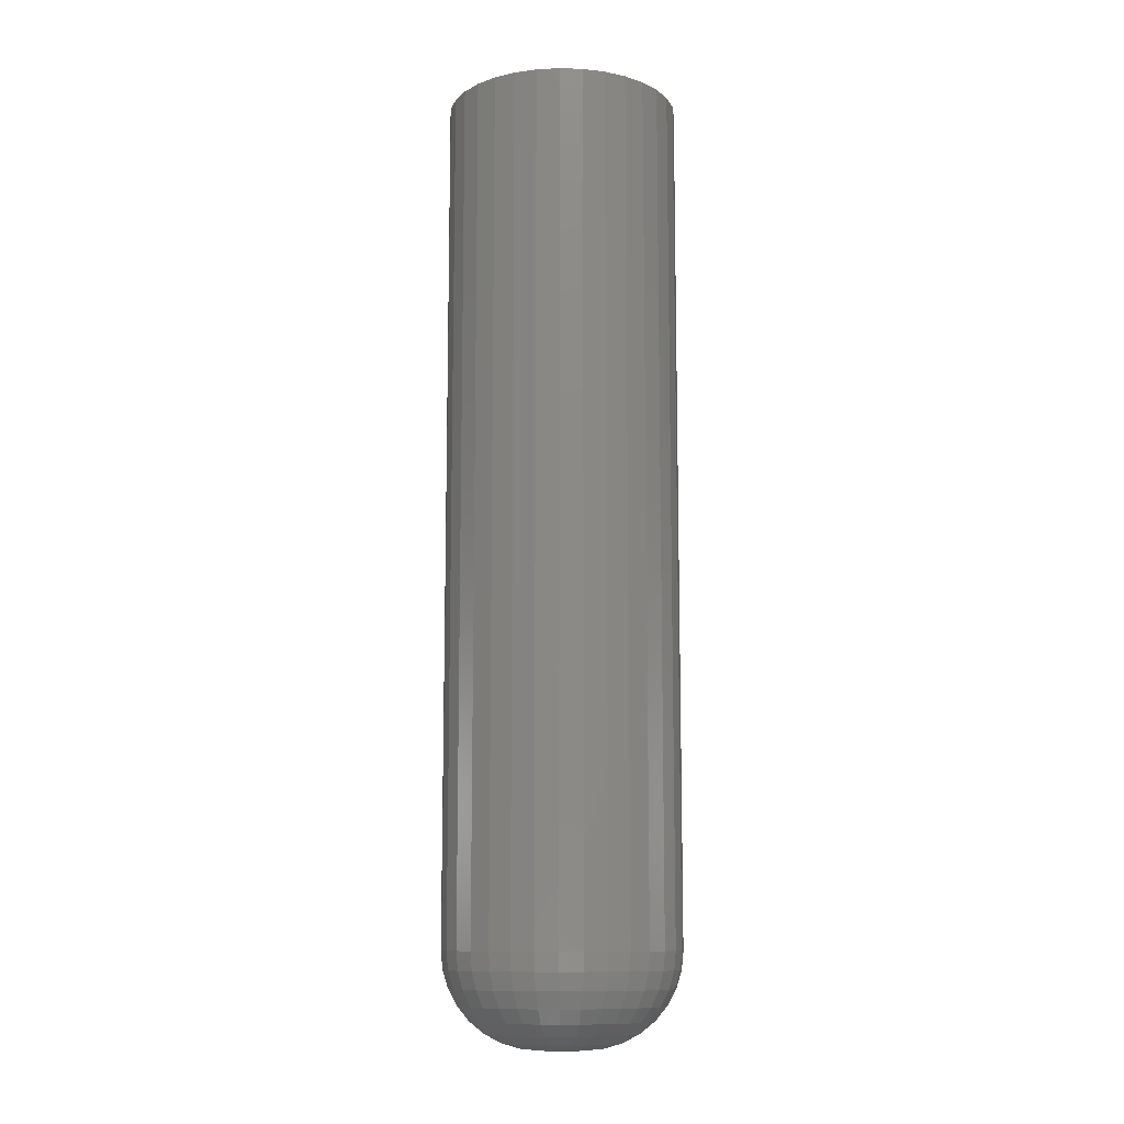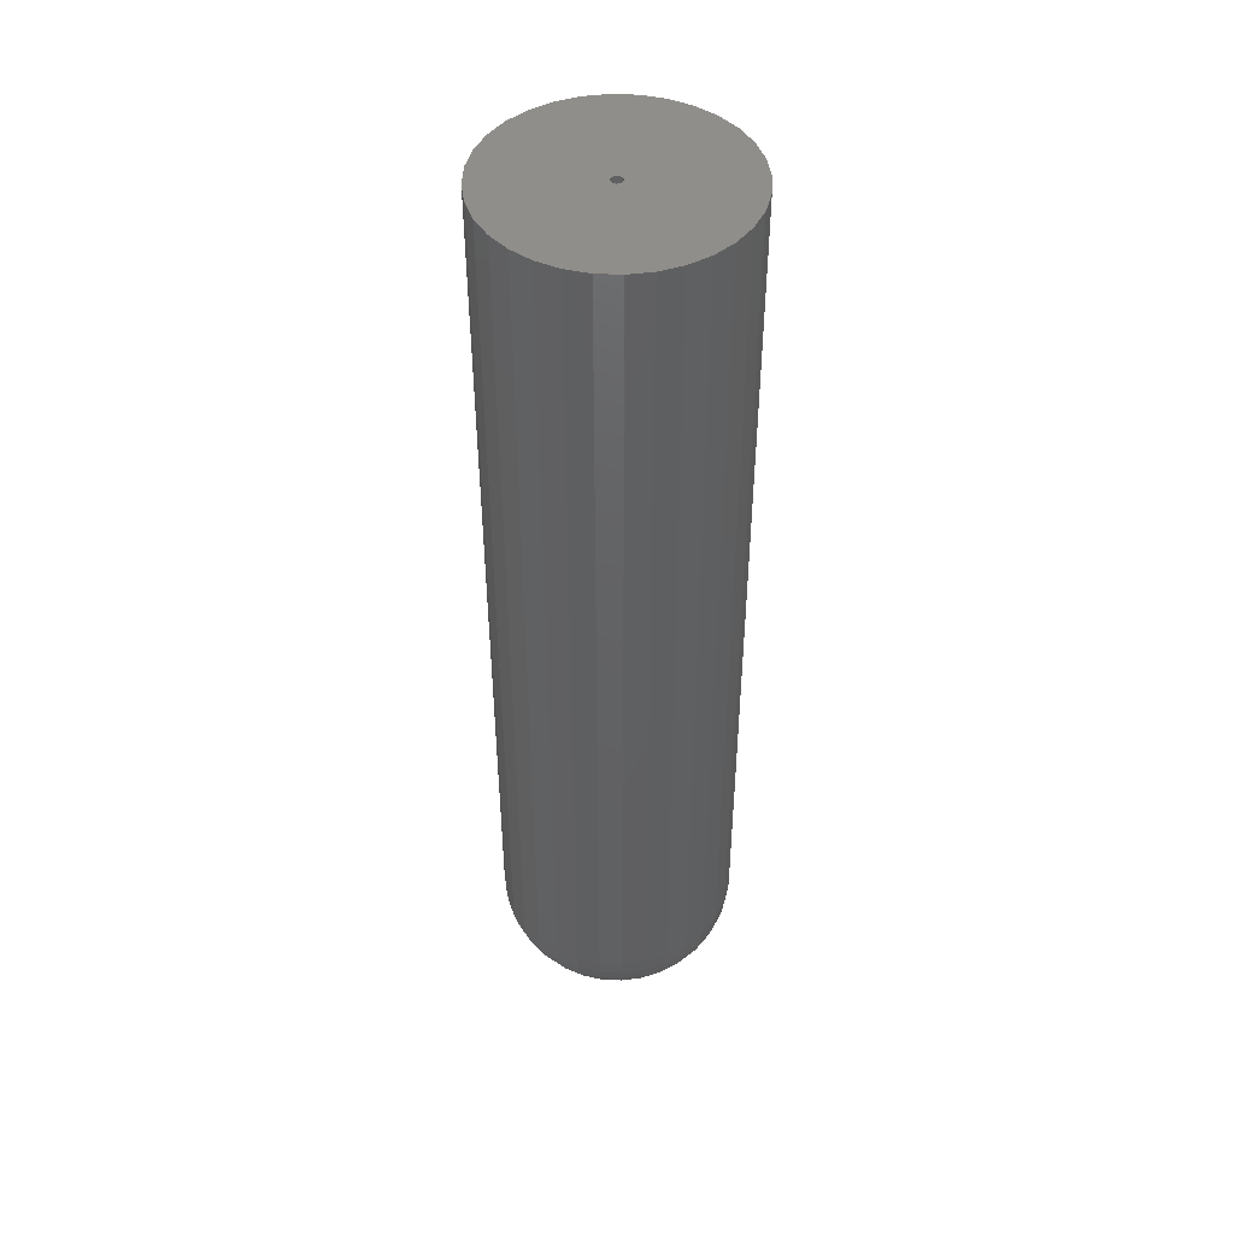
<metadata>
{"format":"stl","ext":"stl","renderer":"f3d","projection":"perspective","resolution":1024,"background":"white","views":[{"elev":-10.9,"azim":-100.0,"up":"+Z"},{"elev":46.2,"azim":121.1,"up":"+Z"}]}
</metadata>
<code>
# stl→obj: 348 verts, 692 faces
v 0.09885 0 0.75
v 0.005099 0 0.75
v 0.004659 -0.001927 0.75
v -0.002111 -0.003472 0.75
v -0.003343 -0.001927 0.75
v -0.09565 -0.01916 0.75
v -0.09753 -3.158e-17 0.75
v -0.003783 -1.428e-18 0.75
v -0.003343 0.001927 0.75
v -0.09565 0.01916 0.75
v -0.002111 0.003472 0.75
v -0.0003303 0.004329 0.75
v 0.001646 0.004329 0.75
v 0.003427 0.003472 0.75
v 0.09696 0.01916 0.75
v 0.09137 0.03758 0.75
v 0.0823 0.05455 0.75
v 0.07009 0.06943 0.75
v 0.05521 0.08164 0.75
v 0.03823 0.09072 0.75
v 0.01981 0.0963 0.75
v 0.0006579 0.09819 0.75
v -0.0185 0.0963 0.75
v -0.03692 0.09072 0.75
v -0.05389 0.08164 0.75
v -0.06877 0.06943 0.75
v -0.08098 0.05455 0.75
v -0.09006 0.03758 0.75
v -0.0003303 -0.004329 0.75
v -0.09006 -0.03758 0.75
v -0.08098 -0.05455 0.75
v -0.06877 -0.06943 0.75
v -0.05389 -0.08164 0.75
v -0.03692 -0.09072 0.75
v -0.0185 -0.0963 0.75
v 0.0006579 -0.09819 0.75
v 0.01981 -0.0963 0.75
v 0.03823 -0.09072 0.75
v 0.05521 -0.08164 0.75
v 0.07009 -0.06943 0.75
v 0.0823 -0.05455 0.75
v 0.09137 -0.03758 0.75
v 0.09696 -0.01916 0.75
v 0.004659 0.001927 0.75
v 0.003427 -0.003472 0.75
v 0.001646 -0.004329 0.75
v -0.0003303 0.004329 0.04688
v -0.002111 0.003472 0.04688
v -0.003343 0.001927 0.04688
v -0.003783 -1.428e-18 0.04688
v 0.001646 0.004329 0.04688
v 0.003427 0.003472 0.04688
v 0.004659 0.001927 0.04688
v 0.005099 2.857e-18 0.04688
v 0.001646 -0.004329 0.04688
v 0.003427 -0.003472 0.04688
v 0.004659 -0.001927 0.04688
v -0.0003303 -0.004329 0.04688
v -0.002111 -0.003472 0.04688
v -0.003343 -0.001927 0.04688
v 0.09885 5.551e-17 0.03125
v 0.09696 -0.01916 0.03125
v 0.09137 -0.03758 0.03125
v 0.0823 -0.05455 0.03125
v 0.07009 -0.06943 0.03125
v 0.05521 -0.08164 0.03125
v 0.03823 -0.09072 0.03125
v 0.01981 -0.0963 0.03125
v 0.0006579 -0.09819 0.03125
v -0.0185 -0.0963 0.03125
v -0.03692 -0.09072 0.03125
v -0.05389 -0.08164 0.03125
v -0.06877 -0.06943 0.03125
v -0.08098 -0.05455 0.03125
v -0.09006 -0.03758 0.03125
v -0.09565 -0.01916 0.03125
v -0.09753 -3.158e-17 0.03125
v -0.09565 0.01916 0.03125
v -0.09006 0.03758 0.03125
v -0.08098 0.05455 0.03125
v -0.06877 0.06943 0.03125
v -0.05389 0.08164 0.03125
v -0.03692 0.09072 0.03125
v -0.0185 0.0963 0.03125
v 0.0006579 0.09819 0.03125
v 0.01981 0.0963 0.03125
v 0.03823 0.09072 0.03125
v 0.05521 0.08164 0.03125
v 0.07009 0.06943 0.03125
v 0.0823 0.05455 0.03125
v 0.09137 0.03758 0.03125
v 0.09696 0.01916 0.03125
v -0.007021 0.01854 -0.04688
v -0.003257 0.01968 -0.04688
v 0.0006579 0.02007 -0.04688
v 0.004573 0.01968 -0.04688
v 0.008337 0.01854 -0.04688
v -0.01049 0.01668 -0.04688
v 0.01181 0.01668 -0.04688
v -0.01353 0.01419 -0.04688
v 0.01485 0.01419 -0.04688
v -0.01603 0.01115 -0.04688
v 0.01734 0.01115 -0.04688
v -0.01788 0.007679 -0.04688
v 0.0192 0.007679 -0.04688
v -0.01902 0.003915 -0.04688
v 0.02034 0.003915 -0.04688
v 0.0192 -0.007679 -0.04688
v -0.01788 -0.007679 -0.04688
v 0.02034 -0.003915 -0.04688
v -0.01603 -0.01115 -0.04688
v 0.01734 -0.01115 -0.04688
v -0.01353 -0.01419 -0.04688
v 0.01485 -0.01419 -0.04688
v -0.01049 -0.01668 -0.04688
v 0.01181 -0.01668 -0.04688
v -0.007021 -0.01854 -0.04688
v 0.008337 -0.01854 -0.04688
v -0.003257 -0.01968 -0.04688
v 0.0006579 -0.02007 -0.04688
v 0.004573 -0.01968 -0.04688
v -0.01902 -0.003915 -0.04688
v -0.01941 0 -0.04688
v 0.02072 -1.735e-18 -0.04688
v -0.09603 6.245e-17 0.01601
v -0.09417 0.01886 0.01601
v -0.09159 5.551e-17 0.001353
v -0.08981 0.018 0.001353
v -0.08437 4.857e-17 -0.01215
v -0.08273 0.01659 -0.01215
v -0.07465 4.857e-17 -0.02399
v -0.0732 0.01469 -0.02399
v -0.06281 3.816e-17 -0.03371
v -0.06159 0.01238 -0.03371
v -0.04931 2.082e-17 -0.04093
v -0.04835 0.009747 -0.04093
v -0.03465 1.214e-17 -0.04537
v -0.03397 0.006888 -0.04537
v 0.09549 0.01886 0.01601
v 0.09735 5.551e-17 0.01601
v 0.09113 0.018 0.001353
v 0.0929 5.551e-17 0.001353
v 0.08405 0.01659 -0.01215
v 0.08568 4.857e-17 -0.01215
v 0.07452 0.01469 -0.02399
v 0.07597 3.469e-17 -0.02399
v 0.06291 0.01238 -0.03371
v 0.06413 2.429e-17 -0.03371
v 0.04966 0.009747 -0.04093
v 0.05062 2.082e-17 -0.04093
v 0.03529 0.006888 -0.04537
v 0.03597 1.041e-17 -0.04537
v 0.08999 0.037 0.01601
v 0.08588 0.0353 0.001353
v 0.07921 0.03254 -0.01215
v 0.07023 0.02882 -0.02399
v 0.0593 0.02429 -0.03371
v 0.04682 0.01912 -0.04093
v 0.03328 0.01351 -0.04537
v 0.08105 0.05372 0.01601
v 0.07736 0.05125 0.001353
v 0.07135 0.04724 -0.01215
v 0.06327 0.04184 -0.02399
v 0.05343 0.03526 -0.03371
v 0.0422 0.02776 -0.04093
v 0.03001 0.01962 -0.04537
v 0.06903 0.06837 0.01601
v 0.06588 0.06523 0.001353
v 0.06078 0.06012 -0.01215
v 0.05391 0.05325 -0.02399
v 0.04554 0.04488 -0.03371
v 0.03599 0.03533 -0.04093
v 0.02562 0.02497 -0.04537
v 0.05438 0.08039 0.01601
v 0.05191 0.0767 0.001353
v 0.04789 0.0707 -0.01215
v 0.0425 0.06262 -0.02399
v 0.03592 0.05277 -0.03371
v 0.02842 0.04154 -0.04093
v 0.02027 0.02936 -0.04537
v 0.03766 0.08933 0.01601
v 0.03596 0.08522 0.001353
v 0.0332 0.07855 -0.01215
v 0.02948 0.06958 -0.02399
v 0.02495 0.05864 -0.03371
v 0.01978 0.04616 -0.04093
v 0.01417 0.03262 -0.04537
v 0.01952 0.09483 0.01601
v 0.01865 0.09047 0.001353
v 0.01725 0.08339 -0.01215
v 0.01535 0.07386 -0.02399
v 0.01304 0.06225 -0.03371
v 0.01041 0.049 -0.04093
v 0.007546 0.03463 -0.04537
v 0.0006579 0.09669 0.01601
v 0.0006579 0.09224 0.001353
v 0.0006579 0.08502 -0.01215
v 0.0006579 0.07531 -0.02399
v 0.0006579 0.06347 -0.03371
v 0.0006579 0.04996 -0.04093
v 0.0006579 0.03531 -0.04537
v -0.01821 0.09483 0.01601
v -0.01734 0.09047 0.001353
v -0.01593 0.08339 -0.01215
v -0.01403 0.07386 -0.02399
v -0.01172 0.06225 -0.03371
v -0.009089 0.049 -0.04093
v -0.00623 0.03463 -0.04537
v -0.03634 0.08933 0.01601
v -0.03464 0.08522 0.001353
v -0.03188 0.07855 -0.01215
v -0.02816 0.06958 -0.02399
v -0.02363 0.05864 -0.03371
v -0.01846 0.04616 -0.04093
v -0.01285 0.03262 -0.04537
v -0.05306 0.08039 0.01601
v -0.05059 0.0767 0.001353
v -0.04658 0.0707 -0.01215
v -0.04118 0.06262 -0.02399
v -0.0346 0.05277 -0.03371
v -0.0271 0.04154 -0.04093
v -0.01896 0.02936 -0.04537
v -0.06771 0.06837 0.01601
v -0.06457 0.06523 0.001353
v -0.05946 0.06012 -0.01215
v -0.05259 0.05325 -0.02399
v -0.04422 0.04488 -0.03371
v -0.03467 0.03533 -0.04093
v -0.02431 0.02497 -0.04537
v -0.07974 0.05372 0.01601
v -0.07604 0.05125 0.001353
v -0.07004 0.04724 -0.01215
v -0.06196 0.04184 -0.02399
v -0.05212 0.03526 -0.03371
v -0.04088 0.02776 -0.04093
v -0.0287 0.01962 -0.04537
v -0.08867 0.037 0.01601
v -0.08456 0.0353 0.001353
v -0.07789 0.03254 -0.01215
v -0.06892 0.02882 -0.02399
v -0.05798 0.02429 -0.03371
v -0.0455 0.01912 -0.04093
v -0.03196 0.01351 -0.04537
v 0.09549 -0.01886 0.01601
v 0.09113 -0.018 0.001353
v 0.08405 -0.01659 -0.01215
v 0.07452 -0.01469 -0.02399
v 0.06291 -0.01238 -0.03371
v 0.04966 -0.009747 -0.04093
v 0.03529 -0.006888 -0.04537
v -0.09417 -0.01886 0.01601
v -0.08981 -0.018 0.001353
v -0.08273 -0.01659 -0.01215
v -0.0732 -0.01469 -0.02399
v -0.06159 -0.01238 -0.03371
v -0.04835 -0.009747 -0.04093
v -0.03397 -0.006888 -0.04537
v -0.08867 -0.037 0.01601
v -0.08456 -0.0353 0.001353
v -0.07789 -0.03254 -0.01215
v -0.06892 -0.02882 -0.02399
v -0.05798 -0.02429 -0.03371
v -0.0455 -0.01912 -0.04093
v -0.03196 -0.01351 -0.04537
v -0.07974 -0.05372 0.01601
v -0.07604 -0.05125 0.001353
v -0.07004 -0.04724 -0.01215
v -0.06196 -0.04184 -0.02399
v -0.05212 -0.03526 -0.03371
v -0.04088 -0.02776 -0.04093
v -0.0287 -0.01962 -0.04537
v -0.06771 -0.06837 0.01601
v -0.06457 -0.06523 0.001353
v -0.05946 -0.06012 -0.01215
v -0.05259 -0.05325 -0.02399
v -0.04422 -0.04488 -0.03371
v -0.03467 -0.03533 -0.04093
v -0.02431 -0.02497 -0.04537
v -0.05306 -0.08039 0.01601
v -0.05059 -0.0767 0.001353
v -0.04658 -0.0707 -0.01215
v -0.04118 -0.06262 -0.02399
v -0.0346 -0.05277 -0.03371
v -0.0271 -0.04154 -0.04093
v -0.01896 -0.02936 -0.04537
v -0.03634 -0.08933 0.01601
v -0.03464 -0.08522 0.001353
v -0.03188 -0.07855 -0.01215
v -0.02816 -0.06958 -0.02399
v -0.02363 -0.05864 -0.03371
v -0.01846 -0.04616 -0.04093
v -0.01285 -0.03262 -0.04537
v -0.01821 -0.09483 0.01601
v -0.01734 -0.09047 0.001353
v -0.01593 -0.08339 -0.01215
v -0.01403 -0.07386 -0.02399
v -0.01172 -0.06225 -0.03371
v -0.009089 -0.049 -0.04093
v -0.00623 -0.03463 -0.04537
v 0.0006579 -0.09669 0.01601
v 0.0006579 -0.09224 0.001353
v 0.0006579 -0.08502 -0.01215
v 0.0006579 -0.07531 -0.02399
v 0.0006579 -0.06347 -0.03371
v 0.0006579 -0.04996 -0.04093
v 0.0006579 -0.03531 -0.04537
v 0.01952 -0.09483 0.01601
v 0.01865 -0.09047 0.001353
v 0.01725 -0.08339 -0.01215
v 0.01535 -0.07386 -0.02399
v 0.01304 -0.06225 -0.03371
v 0.01041 -0.049 -0.04093
v 0.007546 -0.03463 -0.04537
v 0.03766 -0.08933 0.01601
v 0.03596 -0.08522 0.001353
v 0.0332 -0.07855 -0.01215
v 0.02948 -0.06958 -0.02399
v 0.02495 -0.05864 -0.03371
v 0.01978 -0.04616 -0.04093
v 0.01417 -0.03262 -0.04537
v 0.05438 -0.08039 0.01601
v 0.05191 -0.0767 0.001353
v 0.04789 -0.0707 -0.01215
v 0.0425 -0.06262 -0.02399
v 0.03592 -0.05277 -0.03371
v 0.02842 -0.04154 -0.04093
v 0.02027 -0.02936 -0.04537
v 0.06903 -0.06837 0.01601
v 0.06588 -0.06523 0.001353
v 0.06078 -0.06012 -0.01215
v 0.05391 -0.05325 -0.02399
v 0.04554 -0.04488 -0.03371
v 0.03599 -0.03533 -0.04093
v 0.02562 -0.02497 -0.04537
v 0.08105 -0.05372 0.01601
v 0.07736 -0.05125 0.001353
v 0.07135 -0.04724 -0.01215
v 0.06327 -0.04184 -0.02399
v 0.05343 -0.03526 -0.03371
v 0.0422 -0.02776 -0.04093
v 0.03001 -0.01962 -0.04537
v 0.08999 -0.037 0.01601
v 0.08588 -0.0353 0.001353
v 0.07921 -0.03254 -0.01215
v 0.07023 -0.02882 -0.02399
v 0.0593 -0.02429 -0.03371
v 0.04682 -0.01912 -0.04093
v 0.03328 -0.01351 -0.04537
f 1 2 3
f 4 5 6
f 7 6 5
f 7 5 8
f 7 8 9
f 10 7 9
f 10 9 11
f 10 11 12
f 10 12 13
f 13 14 15
f 13 15 16
f 13 16 17
f 13 17 18
f 13 18 19
f 13 19 20
f 13 20 21
f 13 21 22
f 13 22 23
f 13 23 24
f 13 24 25
f 13 25 26
f 13 26 27
f 13 27 28
f 13 28 10
f 29 4 6
f 29 6 30
f 29 30 31
f 29 31 32
f 29 32 33
f 29 33 34
f 29 34 35
f 29 35 36
f 29 36 37
f 29 37 38
f 29 38 39
f 29 39 40
f 29 40 41
f 29 41 42
f 29 42 43
f 15 14 44
f 15 44 2
f 15 2 1
f 43 1 3
f 43 3 45
f 43 45 46
f 43 46 29
f 47 11 48
f 48 11 9
f 48 9 49
f 49 9 8
f 49 8 50
f 11 47 12
f 12 47 51
f 12 51 13
f 13 51 52
f 13 52 14
f 14 52 53
f 14 53 44
f 44 53 54
f 44 54 2
f 55 45 56
f 56 45 3
f 56 3 57
f 57 3 2
f 57 2 54
f 45 55 46
f 46 55 58
f 46 58 29
f 29 58 59
f 29 59 4
f 4 59 60
f 4 60 5
f 5 60 50
f 5 50 8
f 61 1 62
f 62 1 43
f 62 43 63
f 63 43 42
f 63 42 64
f 64 42 41
f 64 41 65
f 65 41 40
f 65 40 66
f 66 40 39
f 66 39 67
f 67 39 38
f 67 38 68
f 68 38 37
f 68 37 69
f 69 37 36
f 69 36 70
f 70 36 35
f 70 35 71
f 71 35 34
f 71 34 72
f 72 34 33
f 72 33 73
f 73 33 32
f 73 32 74
f 74 32 31
f 74 31 75
f 75 31 30
f 75 30 76
f 76 30 6
f 76 6 77
f 77 6 7
f 77 7 78
f 78 7 10
f 78 10 79
f 79 10 28
f 79 28 80
f 80 28 27
f 80 27 81
f 81 27 26
f 81 26 82
f 82 26 25
f 82 25 83
f 83 25 24
f 83 24 84
f 84 24 23
f 84 23 85
f 85 23 22
f 85 22 86
f 86 22 21
f 86 21 87
f 87 21 20
f 87 20 88
f 88 20 19
f 88 19 89
f 89 19 18
f 89 18 90
f 90 18 17
f 90 17 91
f 91 17 16
f 91 16 92
f 92 16 15
f 92 15 61
f 61 15 1
f 93 94 95
f 93 95 96
f 97 93 96
f 98 93 97
f 99 98 97
f 100 98 99
f 101 100 99
f 102 100 101
f 103 102 101
f 104 102 103
f 105 104 103
f 106 104 105
f 107 106 105
f 108 109 110
f 111 109 108
f 112 111 108
f 113 111 112
f 114 113 112
f 115 113 114
f 116 115 114
f 117 115 116
f 118 117 116
f 119 117 118
f 120 119 118
f 121 120 118
f 109 122 110
f 110 122 123
f 110 123 124
f 124 123 106
f 124 106 107
f 77 78 125
f 125 78 126
f 125 126 127
f 127 126 128
f 127 128 129
f 129 128 130
f 129 130 131
f 131 130 132
f 131 132 133
f 133 132 134
f 133 134 135
f 135 134 136
f 135 136 137
f 137 136 138
f 137 138 123
f 123 138 106
f 92 61 139
f 139 61 140
f 139 140 141
f 141 140 142
f 141 142 143
f 143 142 144
f 143 144 145
f 145 144 146
f 145 146 147
f 147 146 148
f 147 148 149
f 149 148 150
f 149 150 151
f 151 150 152
f 151 152 107
f 107 152 124
f 91 92 153
f 153 92 139
f 153 139 154
f 154 139 141
f 154 141 155
f 155 141 143
f 155 143 156
f 156 143 145
f 156 145 157
f 157 145 147
f 157 147 158
f 158 147 149
f 158 149 159
f 159 149 151
f 159 151 105
f 105 151 107
f 90 91 160
f 160 91 153
f 160 153 161
f 161 153 154
f 161 154 162
f 162 154 155
f 162 155 163
f 163 155 156
f 163 156 164
f 164 156 157
f 164 157 165
f 165 157 158
f 165 158 166
f 166 158 159
f 166 159 103
f 103 159 105
f 89 90 167
f 167 90 160
f 167 160 168
f 168 160 161
f 168 161 169
f 169 161 162
f 169 162 170
f 170 162 163
f 170 163 171
f 171 163 164
f 171 164 172
f 172 164 165
f 172 165 173
f 173 165 166
f 173 166 101
f 101 166 103
f 88 89 174
f 174 89 167
f 174 167 175
f 175 167 168
f 175 168 176
f 176 168 169
f 176 169 177
f 177 169 170
f 177 170 178
f 178 170 171
f 178 171 179
f 179 171 172
f 179 172 180
f 180 172 173
f 180 173 99
f 99 173 101
f 87 88 181
f 181 88 174
f 181 174 182
f 182 174 175
f 182 175 183
f 183 175 176
f 183 176 184
f 184 176 177
f 184 177 185
f 185 177 178
f 185 178 186
f 186 178 179
f 186 179 187
f 187 179 180
f 187 180 97
f 97 180 99
f 86 87 188
f 188 87 181
f 188 181 189
f 189 181 182
f 189 182 190
f 190 182 183
f 190 183 191
f 191 183 184
f 191 184 192
f 192 184 185
f 192 185 193
f 193 185 186
f 193 186 194
f 194 186 187
f 194 187 96
f 96 187 97
f 85 86 195
f 195 86 188
f 195 188 196
f 196 188 189
f 196 189 197
f 197 189 190
f 197 190 198
f 198 190 191
f 198 191 199
f 199 191 192
f 199 192 200
f 200 192 193
f 200 193 201
f 201 193 194
f 201 194 95
f 95 194 96
f 84 85 202
f 202 85 195
f 202 195 203
f 203 195 196
f 203 196 204
f 204 196 197
f 204 197 205
f 205 197 198
f 205 198 206
f 206 198 199
f 206 199 207
f 207 199 200
f 207 200 208
f 208 200 201
f 208 201 94
f 94 201 95
f 83 84 209
f 209 84 202
f 209 202 210
f 210 202 203
f 210 203 211
f 211 203 204
f 211 204 212
f 212 204 205
f 212 205 213
f 213 205 206
f 213 206 214
f 214 206 207
f 214 207 215
f 215 207 208
f 215 208 93
f 93 208 94
f 82 83 216
f 216 83 209
f 216 209 217
f 217 209 210
f 217 210 218
f 218 210 211
f 218 211 219
f 219 211 212
f 219 212 220
f 220 212 213
f 220 213 221
f 221 213 214
f 221 214 222
f 222 214 215
f 222 215 98
f 98 215 93
f 81 82 223
f 223 82 216
f 223 216 224
f 224 216 217
f 224 217 225
f 225 217 218
f 225 218 226
f 226 218 219
f 226 219 227
f 227 219 220
f 227 220 228
f 228 220 221
f 228 221 229
f 229 221 222
f 229 222 100
f 100 222 98
f 80 81 230
f 230 81 223
f 230 223 231
f 231 223 224
f 231 224 232
f 232 224 225
f 232 225 233
f 233 225 226
f 233 226 234
f 234 226 227
f 234 227 235
f 235 227 228
f 235 228 236
f 236 228 229
f 236 229 102
f 102 229 100
f 79 80 237
f 237 80 230
f 237 230 238
f 238 230 231
f 238 231 239
f 239 231 232
f 239 232 240
f 240 232 233
f 240 233 241
f 241 233 234
f 241 234 242
f 242 234 235
f 242 235 243
f 243 235 236
f 243 236 104
f 104 236 102
f 78 79 126
f 126 79 237
f 126 237 128
f 128 237 238
f 128 238 130
f 130 238 239
f 130 239 132
f 132 239 240
f 132 240 134
f 134 240 241
f 134 241 136
f 136 241 242
f 136 242 138
f 138 242 243
f 138 243 106
f 106 243 104
f 61 62 140
f 140 62 244
f 140 244 142
f 142 244 245
f 142 245 144
f 144 245 246
f 144 246 146
f 146 246 247
f 146 247 148
f 148 247 248
f 148 248 150
f 150 248 249
f 150 249 152
f 152 249 250
f 152 250 124
f 124 250 110
f 76 77 251
f 251 77 125
f 251 125 252
f 252 125 127
f 252 127 253
f 253 127 129
f 253 129 254
f 254 129 131
f 254 131 255
f 255 131 133
f 255 133 256
f 256 133 135
f 256 135 257
f 257 135 137
f 257 137 122
f 122 137 123
f 75 76 258
f 258 76 251
f 258 251 259
f 259 251 252
f 259 252 260
f 260 252 253
f 260 253 261
f 261 253 254
f 261 254 262
f 262 254 255
f 262 255 263
f 263 255 256
f 263 256 264
f 264 256 257
f 264 257 109
f 109 257 122
f 74 75 265
f 265 75 258
f 265 258 266
f 266 258 259
f 266 259 267
f 267 259 260
f 267 260 268
f 268 260 261
f 268 261 269
f 269 261 262
f 269 262 270
f 270 262 263
f 270 263 271
f 271 263 264
f 271 264 111
f 111 264 109
f 73 74 272
f 272 74 265
f 272 265 273
f 273 265 266
f 273 266 274
f 274 266 267
f 274 267 275
f 275 267 268
f 275 268 276
f 276 268 269
f 276 269 277
f 277 269 270
f 277 270 278
f 278 270 271
f 278 271 113
f 113 271 111
f 72 73 279
f 279 73 272
f 279 272 280
f 280 272 273
f 280 273 281
f 281 273 274
f 281 274 282
f 282 274 275
f 282 275 283
f 283 275 276
f 283 276 284
f 284 276 277
f 284 277 285
f 285 277 278
f 285 278 115
f 115 278 113
f 71 72 286
f 286 72 279
f 286 279 287
f 287 279 280
f 287 280 288
f 288 280 281
f 288 281 289
f 289 281 282
f 289 282 290
f 290 282 283
f 290 283 291
f 291 283 284
f 291 284 292
f 292 284 285
f 292 285 117
f 117 285 115
f 70 71 293
f 293 71 286
f 293 286 294
f 294 286 287
f 294 287 295
f 295 287 288
f 295 288 296
f 296 288 289
f 296 289 297
f 297 289 290
f 297 290 298
f 298 290 291
f 298 291 299
f 299 291 292
f 299 292 119
f 119 292 117
f 69 70 300
f 300 70 293
f 300 293 301
f 301 293 294
f 301 294 302
f 302 294 295
f 302 295 303
f 303 295 296
f 303 296 304
f 304 296 297
f 304 297 305
f 305 297 298
f 305 298 306
f 306 298 299
f 306 299 120
f 120 299 119
f 68 69 307
f 307 69 300
f 307 300 308
f 308 300 301
f 308 301 309
f 309 301 302
f 309 302 310
f 310 302 303
f 310 303 311
f 311 303 304
f 311 304 312
f 312 304 305
f 312 305 313
f 313 305 306
f 313 306 121
f 121 306 120
f 67 68 314
f 314 68 307
f 314 307 315
f 315 307 308
f 315 308 316
f 316 308 309
f 316 309 317
f 317 309 310
f 317 310 318
f 318 310 311
f 318 311 319
f 319 311 312
f 319 312 320
f 320 312 313
f 320 313 118
f 118 313 121
f 66 67 321
f 321 67 314
f 321 314 322
f 322 314 315
f 322 315 323
f 323 315 316
f 323 316 324
f 324 316 317
f 324 317 325
f 325 317 318
f 325 318 326
f 326 318 319
f 326 319 327
f 327 319 320
f 327 320 116
f 116 320 118
f 65 66 328
f 328 66 321
f 328 321 329
f 329 321 322
f 329 322 330
f 330 322 323
f 330 323 331
f 331 323 324
f 331 324 332
f 332 324 325
f 332 325 333
f 333 325 326
f 333 326 334
f 334 326 327
f 334 327 114
f 114 327 116
f 64 65 335
f 335 65 328
f 335 328 336
f 336 328 329
f 336 329 337
f 337 329 330
f 337 330 338
f 338 330 331
f 338 331 339
f 339 331 332
f 339 332 340
f 340 332 333
f 340 333 341
f 341 333 334
f 341 334 112
f 112 334 114
f 63 64 342
f 342 64 335
f 342 335 343
f 343 335 336
f 343 336 344
f 344 336 337
f 344 337 345
f 345 337 338
f 345 338 346
f 346 338 339
f 346 339 347
f 347 339 340
f 347 340 348
f 348 340 341
f 348 341 108
f 108 341 112
f 62 63 244
f 244 63 342
f 244 342 245
f 245 342 343
f 245 343 246
f 246 343 344
f 246 344 247
f 247 344 345
f 247 345 248
f 248 345 346
f 248 346 249
f 249 346 347
f 249 347 250
f 250 347 348
f 250 348 110
f 110 348 108
f 54 52 57
f 54 53 52
f 50 59 49
f 50 60 59
f 57 52 56
f 52 51 56
f 58 47 48
f 58 48 59
f 48 49 59
f 47 58 51
f 51 58 55
f 51 55 56

</code>
